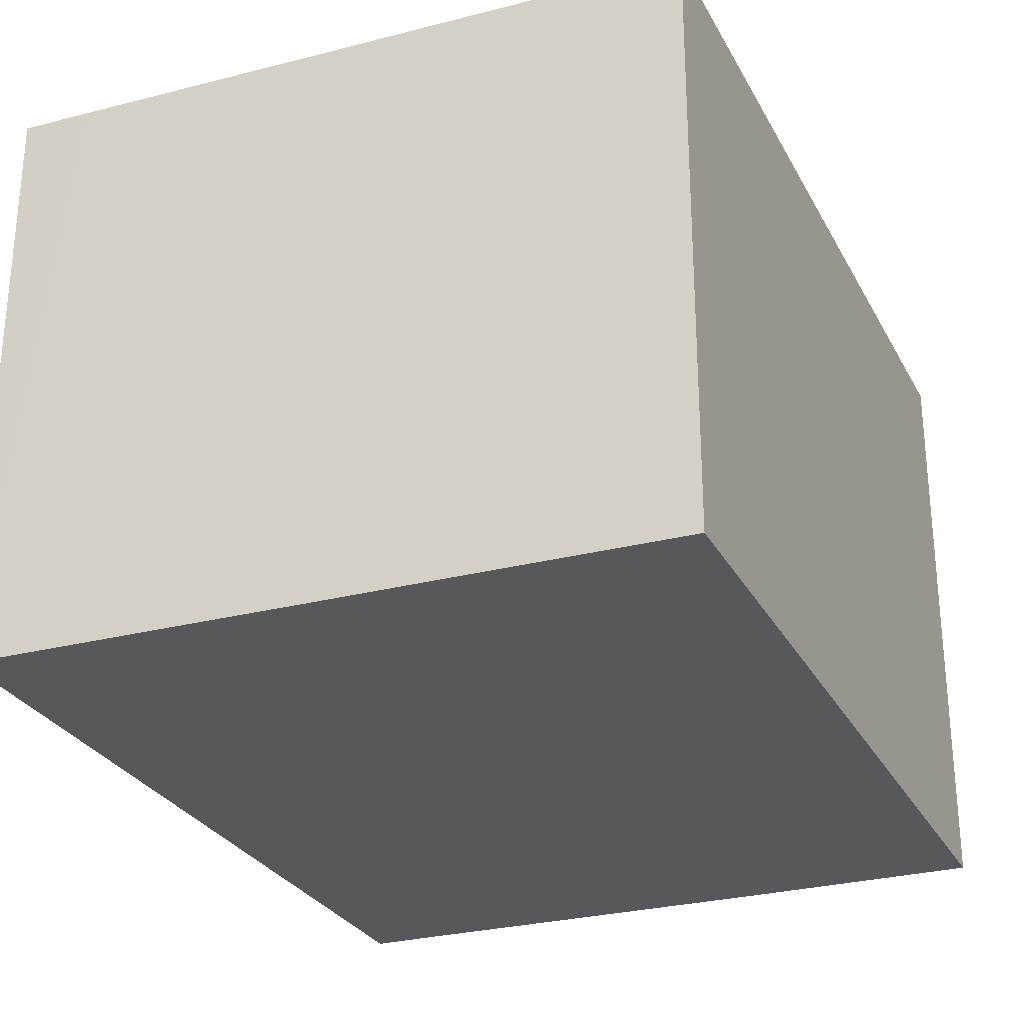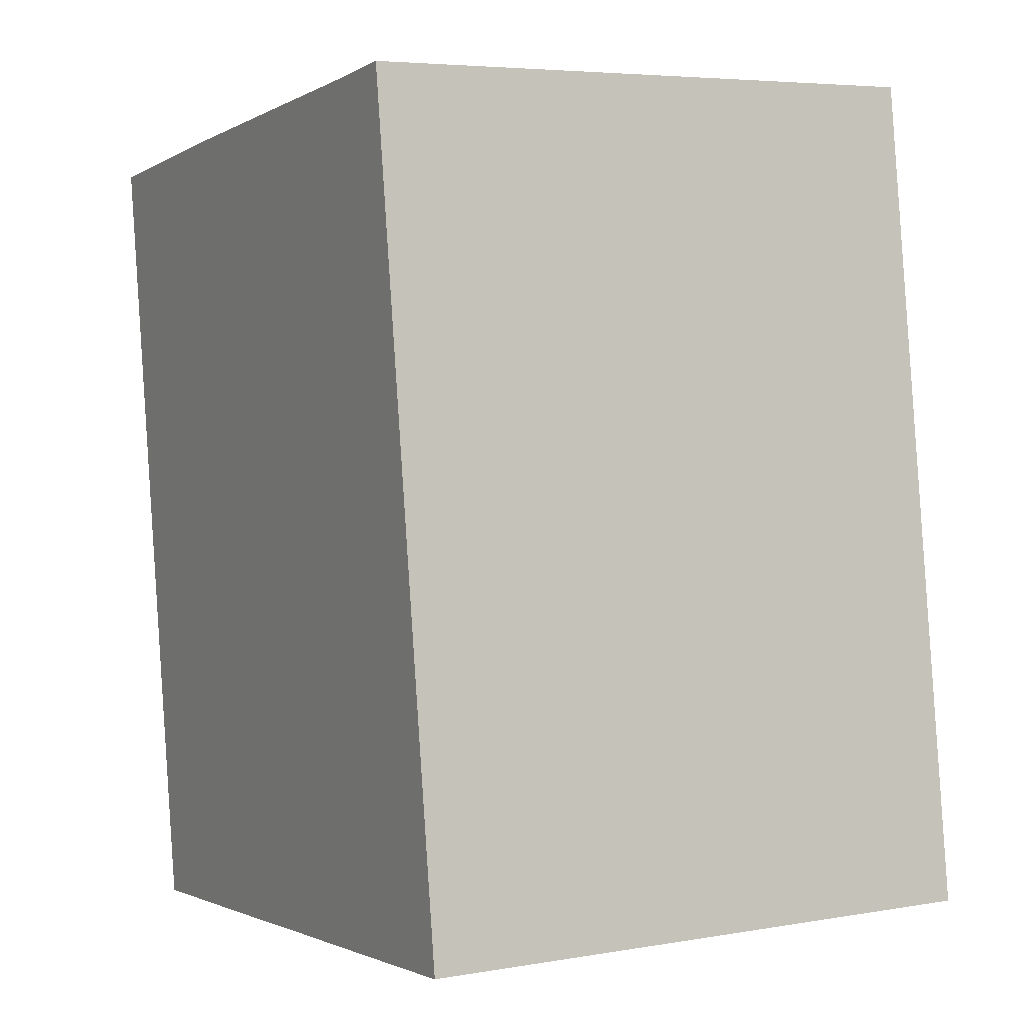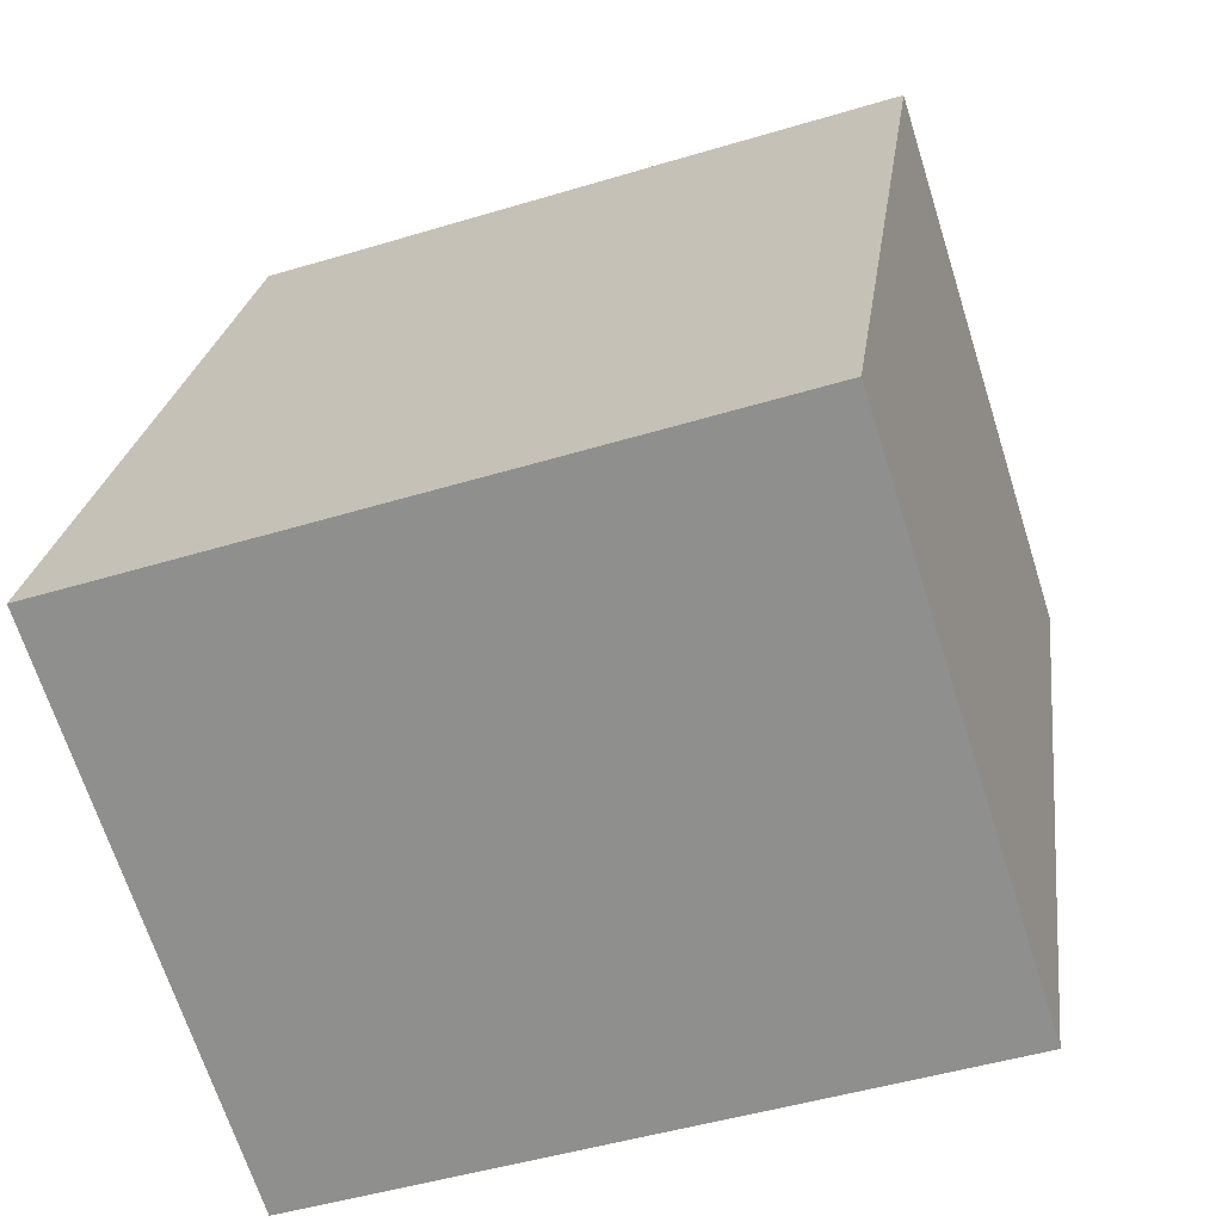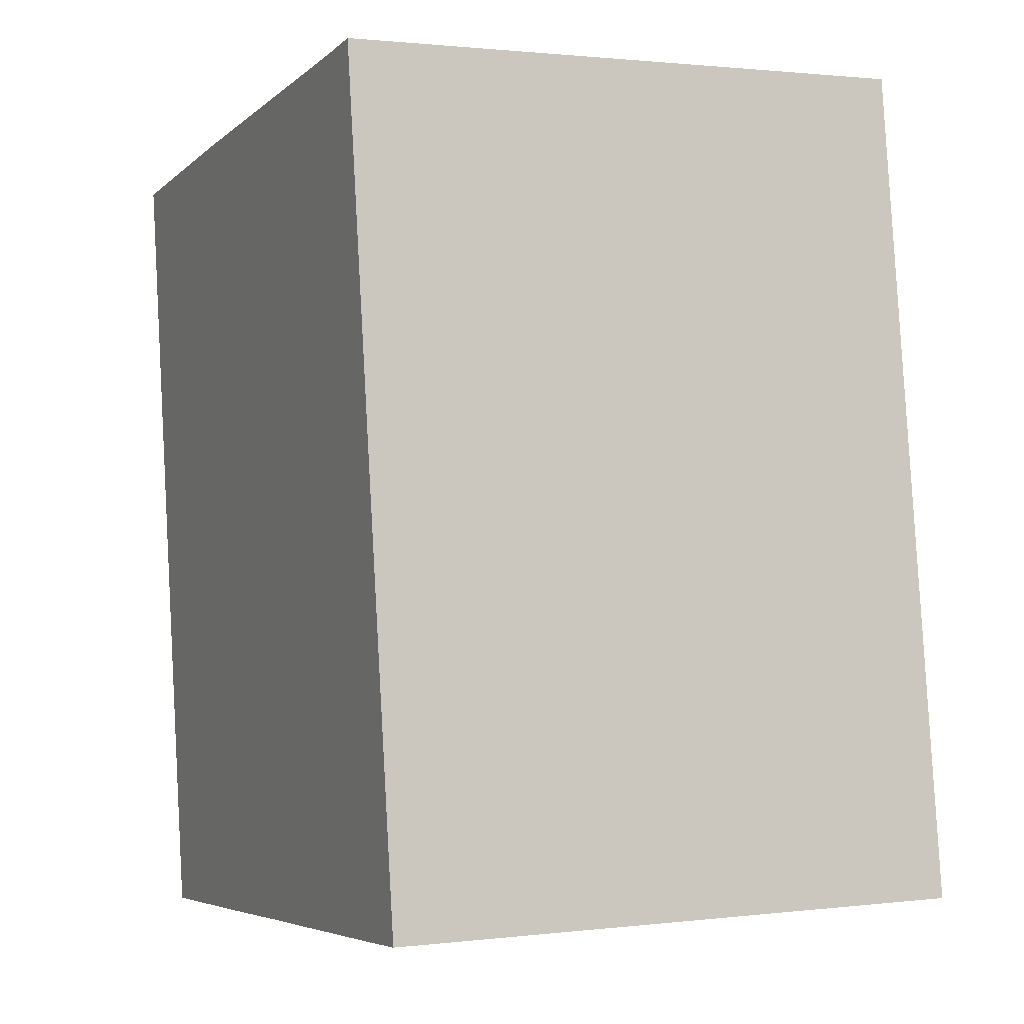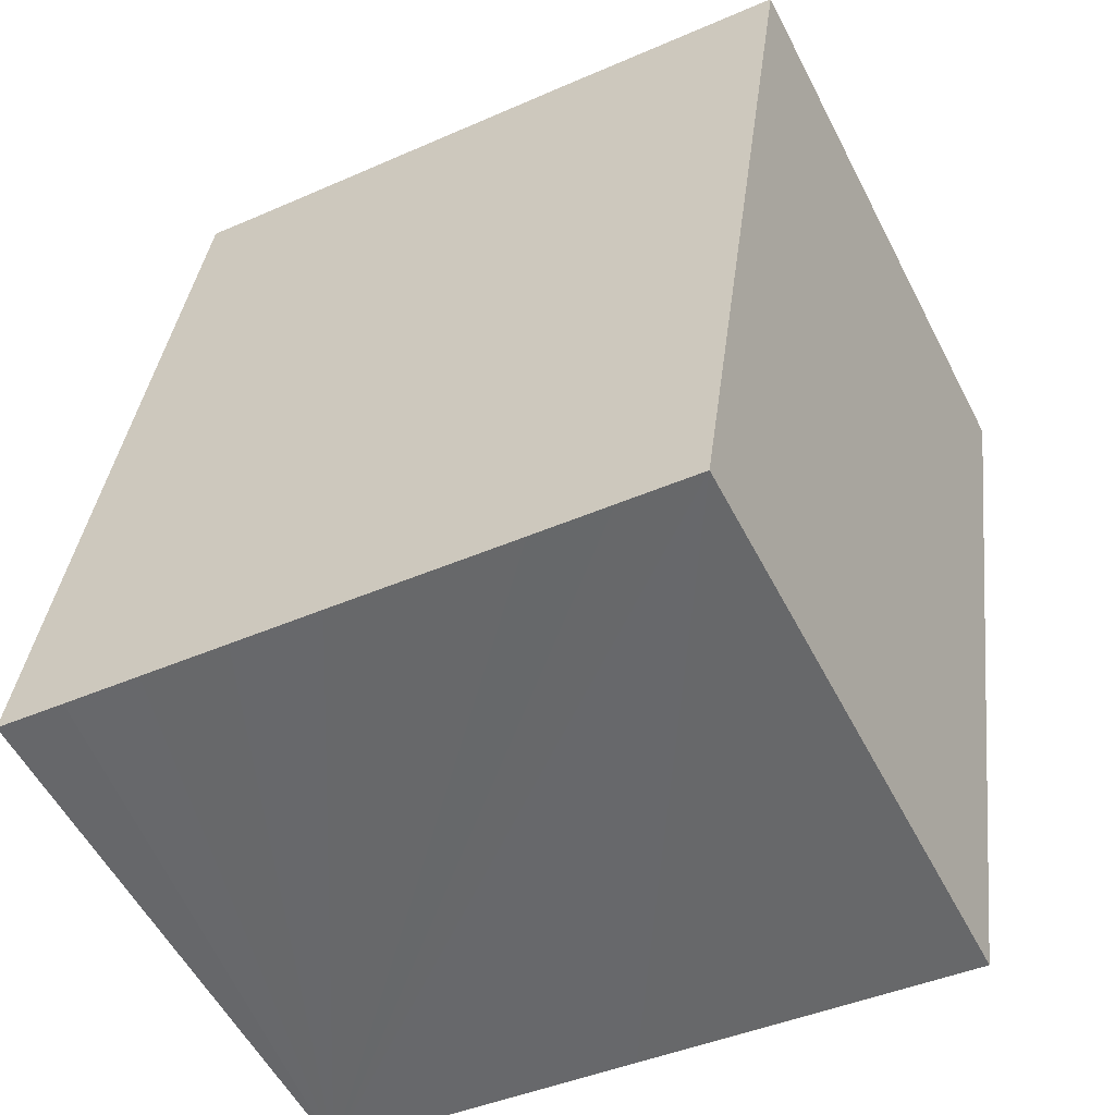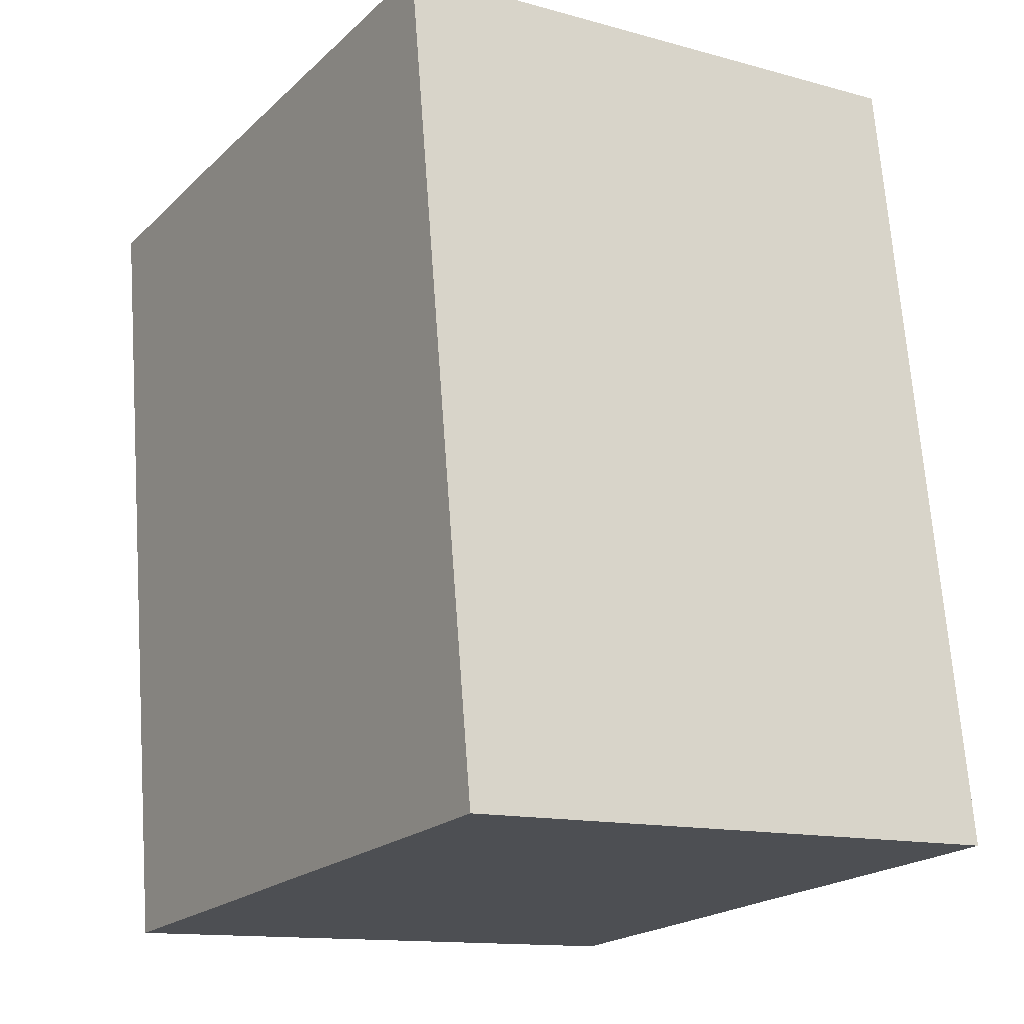
<metadata>
{"format":"obj","ext":"obj","renderer":"f3d","projection":"perspective","resolution":1024,"background":"white","views":[{"elev":-28.3,"azim":-164.7,"up":"+Y"},{"elev":5.3,"azim":61.7,"up":"+Z"},{"elev":-68.0,"azim":-162.4,"up":"+Z"},{"elev":1.3,"azim":66.0,"up":"+Z"},{"elev":-55.7,"azim":-152.9,"up":"+Z"},{"elev":-13.1,"azim":57.7,"up":"+Z"}]}
</metadata>
<code>
v  1.771 1.308 -1.682
v  1.383 1.308 0.155
v  1.513 1.308 0.171
v  1.217 1.308 0.137
v  1.009 1.308 0.115
v  0.535 1.308 0.064
v  0 1.308 8.009e-17
v  1.034 1.308 -1.759
v  0.255 1.308 -1.841
v  1.44 1.308 -1.717
v  1.614 1.308 -1.699
v  1.24 1.308 -1.738
v  0.437 1.308 -1.822
v  0.793 1.308 -1.785
v  0.612 1.308 -1.804
v  1.771 1.03e-16 -1.682
v  1.034 1.077e-16 -1.759
v  0.255 1.127e-16 -1.841
v  1.44 1.051e-16 -1.717
v  1.614 1.04e-16 -1.699
v  1.24 1.064e-16 -1.738
v  0.437 1.116e-16 -1.822
v  0.793 1.093e-16 -1.785
v  0.612 1.105e-16 -1.804
v  0 0 0
v  0.535 -3.919e-18 0.064
v  1.217 -8.389e-18 0.137
v  1.383 -9.491e-18 0.155
v  1.513 -1.047e-17 0.171
v  1.009 -7.042e-18 0.115
g defaultobject
f 1 2 3
f 2 1 4
f 4 1 5
f 5 1 6
f 6 1 7
f 7 1 8
f 7 8 9
f 8 1 10
f 10 1 11
f 8 10 12
f 9 8 13
f 13 8 14
f 13 14 15
f 16 11 1
f 11 16 10
f 10 16 12
f 12 16 8
f 8 16 14
f 14 16 15
f 15 16 13
f 13 16 9
f 9 16 17
f 9 17 18
f 17 16 19
f 19 16 20
f 17 19 21
f 18 17 22
f 22 17 23
f 22 23 24
f 18 7 9
f 7 18 25
f 25 6 7
f 6 25 5
f 5 25 4
f 4 25 2
f 2 25 3
f 3 25 26
f 3 26 27
f 3 27 28
f 3 28 29
f 27 26 30
f 29 1 3
f 1 29 16
f 28 16 29
f 16 28 27
f 16 27 30
f 16 30 26
f 16 26 25
f 16 25 17
f 17 25 18
f 16 17 19
f 16 19 20
f 19 17 21
f 17 18 22
f 17 22 23
f 23 22 24

</code>
